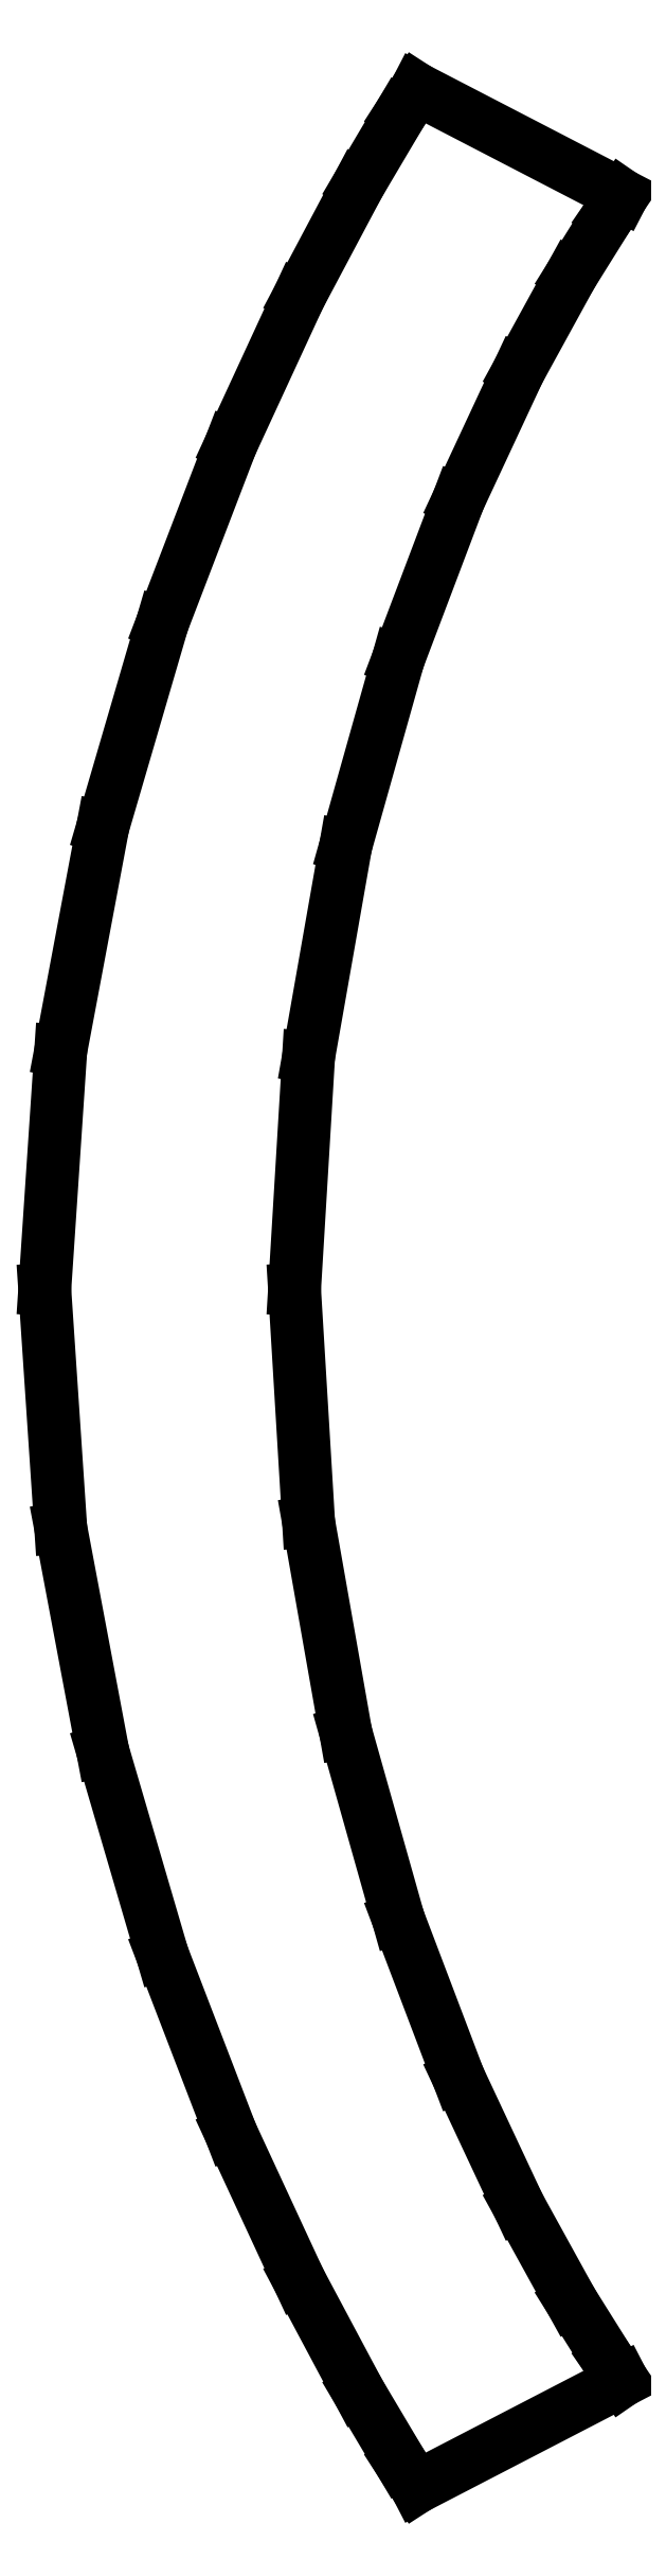
<metadata>
{"format":"dxf","ext":"dxf","renderer":"ezdxf+matplotlib","layout":"modelspace","background":"white","min_lineweight":24,"dpi":150}
</metadata>
<code>
0
SECTION
2
ENTITIES
0
LINE
8
0
10
0.2287
20
1.474
30
0
11
0.2189
21
1.458
31
0
0
LINE
8
0
10
0.2189
20
1.458
30
0
11
0.193
21
1.415
31
0
0
LINE
8
0
10
0.193
20
1.415
30
0
11
0.1564
21
1.346
31
0
0
LINE
8
0
10
0.1564
20
1.346
30
0
11
0.1144
21
1.255
31
0
0
LINE
8
0
10
0.1144
20
1.255
30
0
11
0.07232
21
1.145
31
0
0
LINE
8
0
10
0.07232
20
1.145
30
0
11
0.0357
21
1.02
31
0
0
LINE
8
0
10
0.0357
20
1.02
30
0
11
0.00982
21
0.8825
31
0
0
LINE
8
0
10
0.00982
20
0.8825
30
0
11
0
21
0.7359
31
0
0
LINE
8
0
10
0
20
0.7359
30
0
11
0.00982
21
0.5895
31
0
0
LINE
8
0
10
0.00982
20
0.5895
30
0
11
0.0357
21
0.4522
31
0
0
LINE
8
0
10
0.0357
20
0.4522
30
0
11
0.07232
21
0.3273
31
0
0
LINE
8
0
10
0.07232
20
0.3273
30
0
11
0.1144
21
0.218
31
0
0
LINE
8
0
10
0.1144
20
0.218
30
0
11
0.1564
21
0.1274
31
0
0
LINE
8
0
10
0.1564
20
0.1274
30
0
11
0.193
21
0.05881
31
0
0
LINE
8
0
10
0.193
20
0.05881
30
0
11
0.2189
21
0.0153
31
0
0
LINE
8
0
10
0.2189
20
0.0153
30
0
11
0.2287
21
5.425e-05
31
0
0
LINE
8
0
10
0.2287
20
5.425e-05
30
0
11
0.3553
21
0.06554
31
0
0
LINE
8
0
10
0.3553
20
0.06554
30
0
11
0.3466
21
0.07812
31
0
0
LINE
8
0
10
0.3466
20
0.07812
30
0
11
0.3237
21
0.1145
31
0
0
LINE
8
0
10
0.3237
20
0.1145
30
0
11
0.2914
21
0.1731
31
0
0
LINE
8
0
10
0.2914
20
0.1731
30
0
11
0.2544
21
0.252
31
0
0
LINE
8
0
10
0.2544
20
0.252
30
0
11
0.2174
21
0.3495
31
0
0
LINE
8
0
10
0.2174
20
0.3495
30
0
11
0.1851
21
0.4638
31
0
0
LINE
8
0
10
0.1851
20
0.4638
30
0
11
0.1623
21
0.5932
31
0
0
LINE
8
0
10
0.1623
20
0.5932
30
0
11
0.1536
21
0.7359
31
0
0
LINE
8
0
10
0.1536
20
0.7359
30
0
11
0.1623
21
0.8787
31
0
0
LINE
8
0
10
0.1623
20
0.8787
30
0
11
0.1851
21
1.008
31
0
0
LINE
8
0
10
0.1851
20
1.008
30
0
11
0.2174
21
1.123
31
0
0
LINE
8
0
10
0.2174
20
1.123
30
0
11
0.2544
21
1.221
31
0
0
LINE
8
0
10
0.2544
20
1.221
30
0
11
0.2914
21
1.3
31
0
0
LINE
8
0
10
0.2914
20
1.3
30
0
11
0.3237
21
1.359
31
0
0
LINE
8
0
10
0.3237
20
1.359
30
0
11
0.3466
21
1.395
31
0
0
LINE
8
0
10
0.3466
20
1.395
30
0
11
0.3553
21
1.408
31
0
0
LINE
8
0
10
0.3553
20
1.408
30
0
11
0.2287
21
1.474
31
0
0
ENDSEC
0
EOF

</code>
